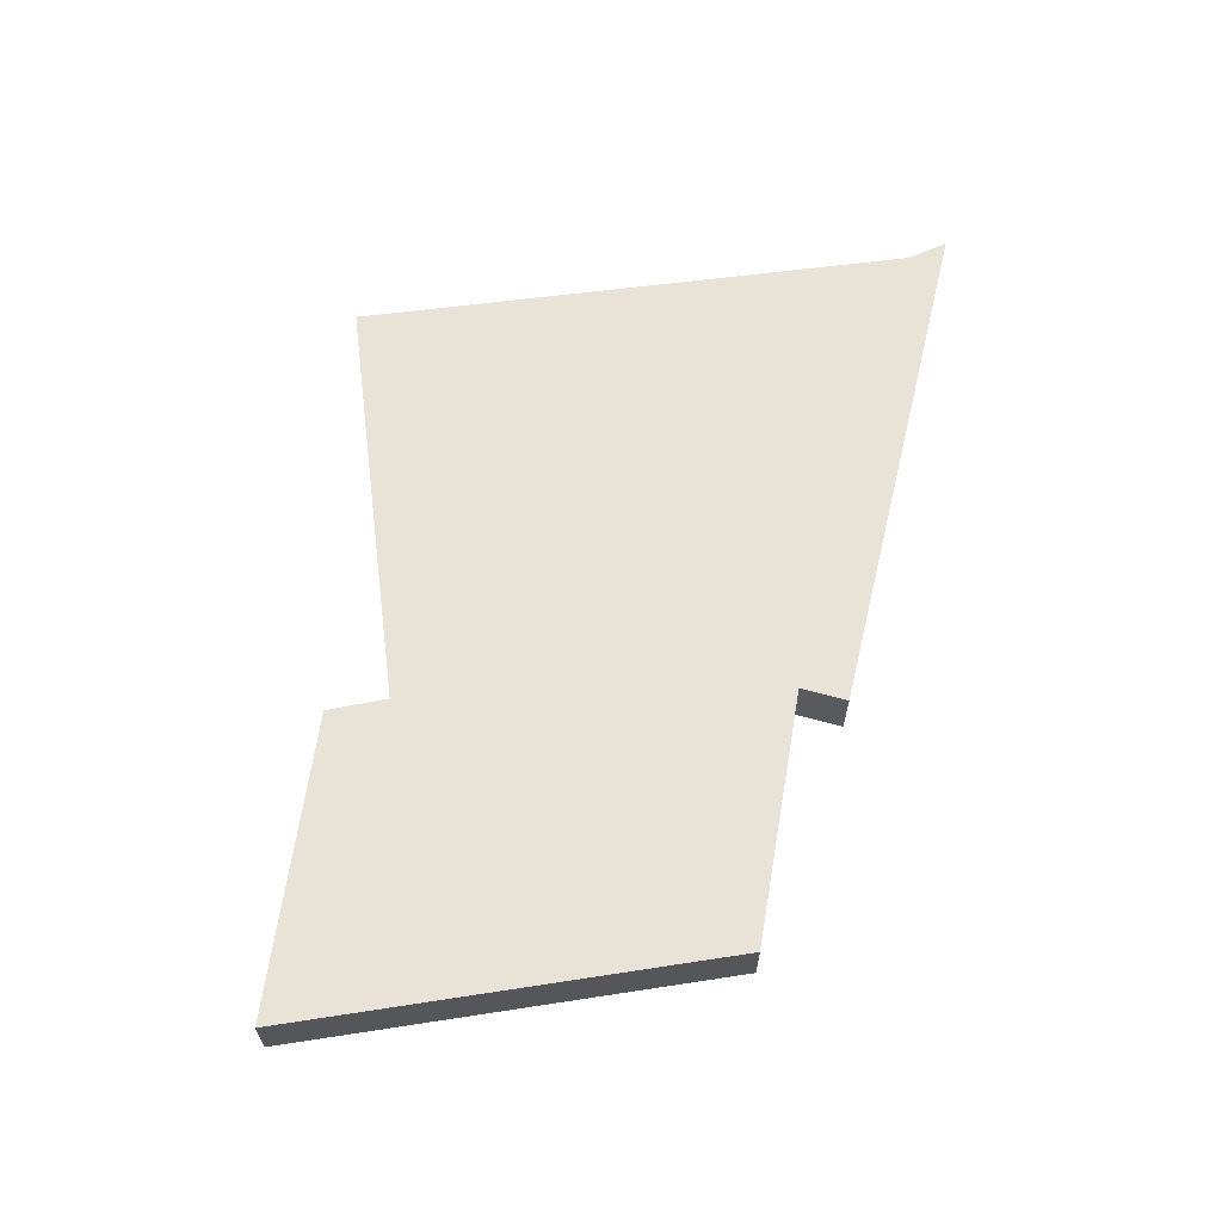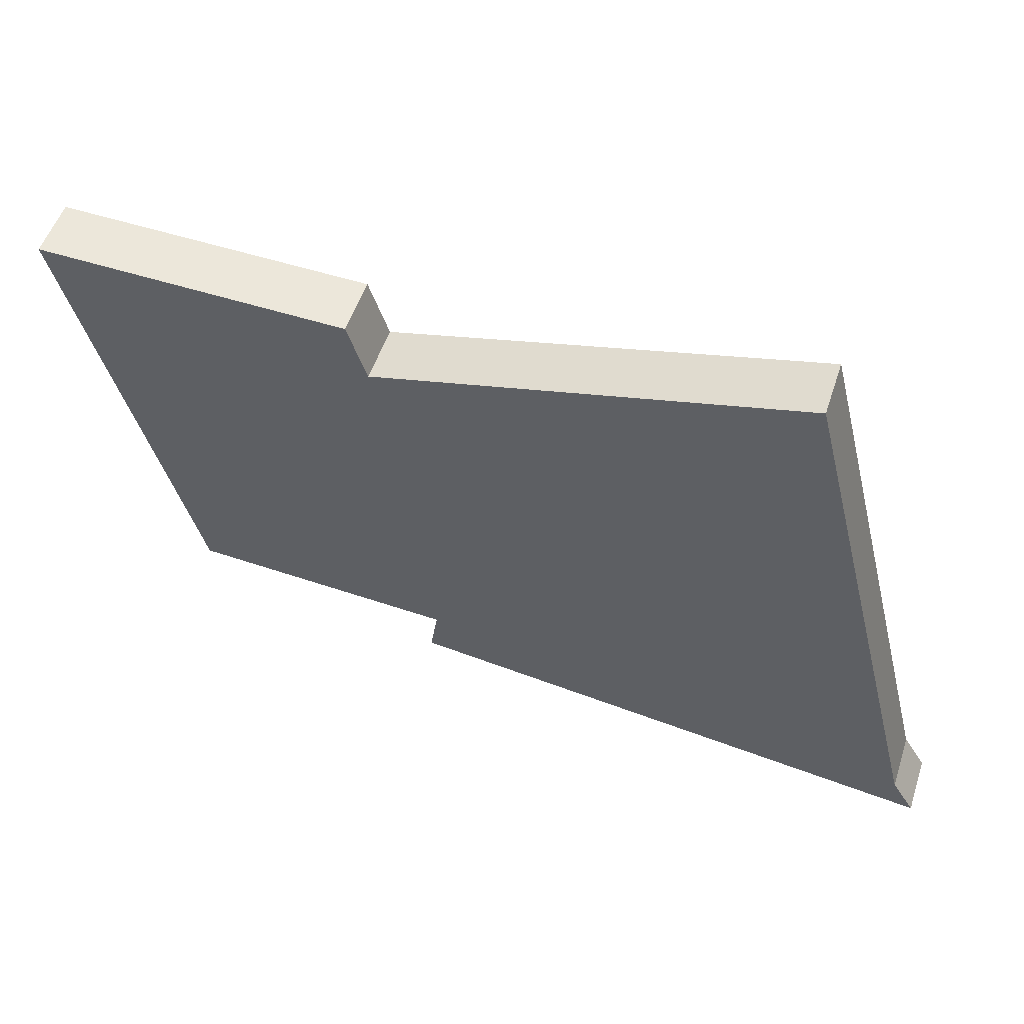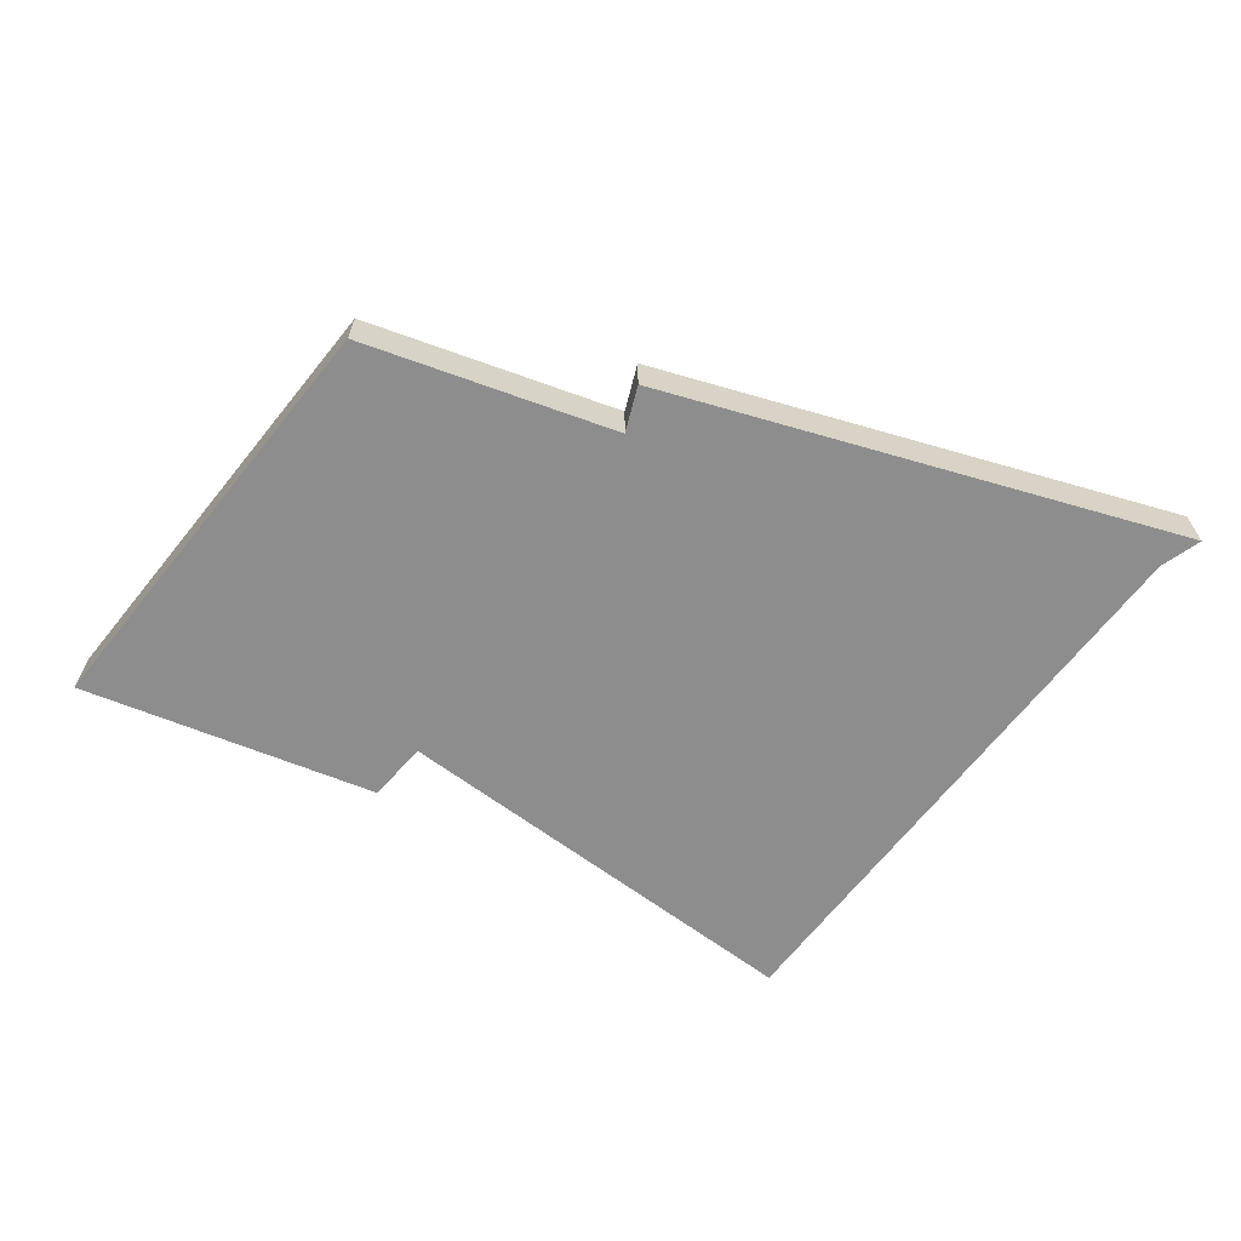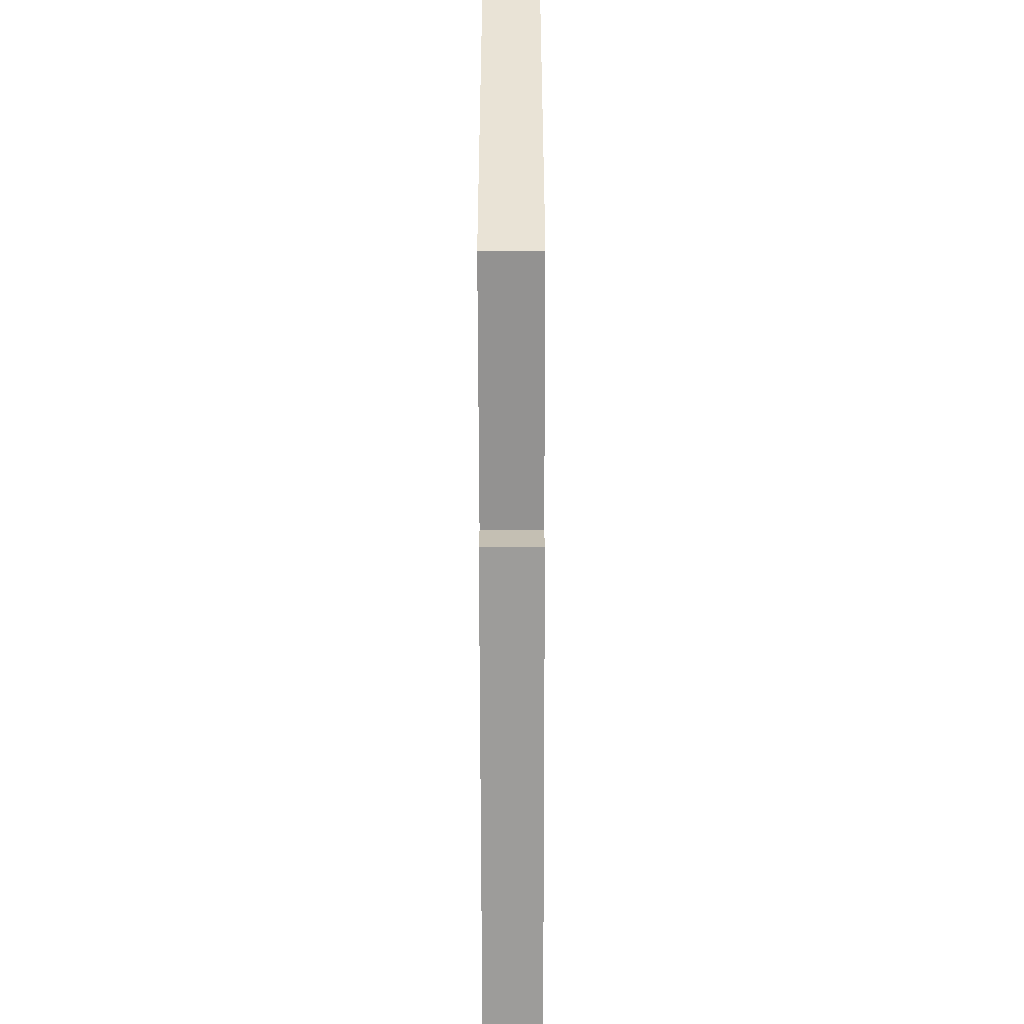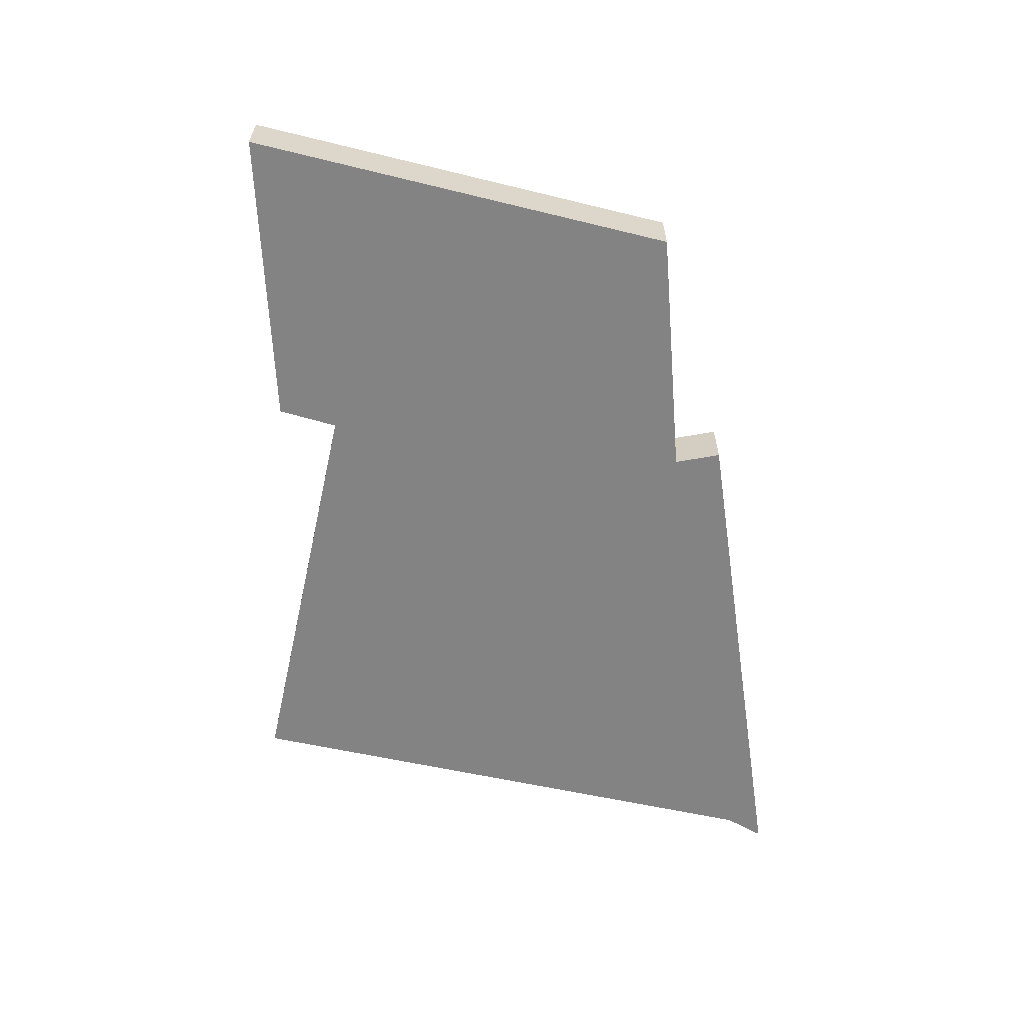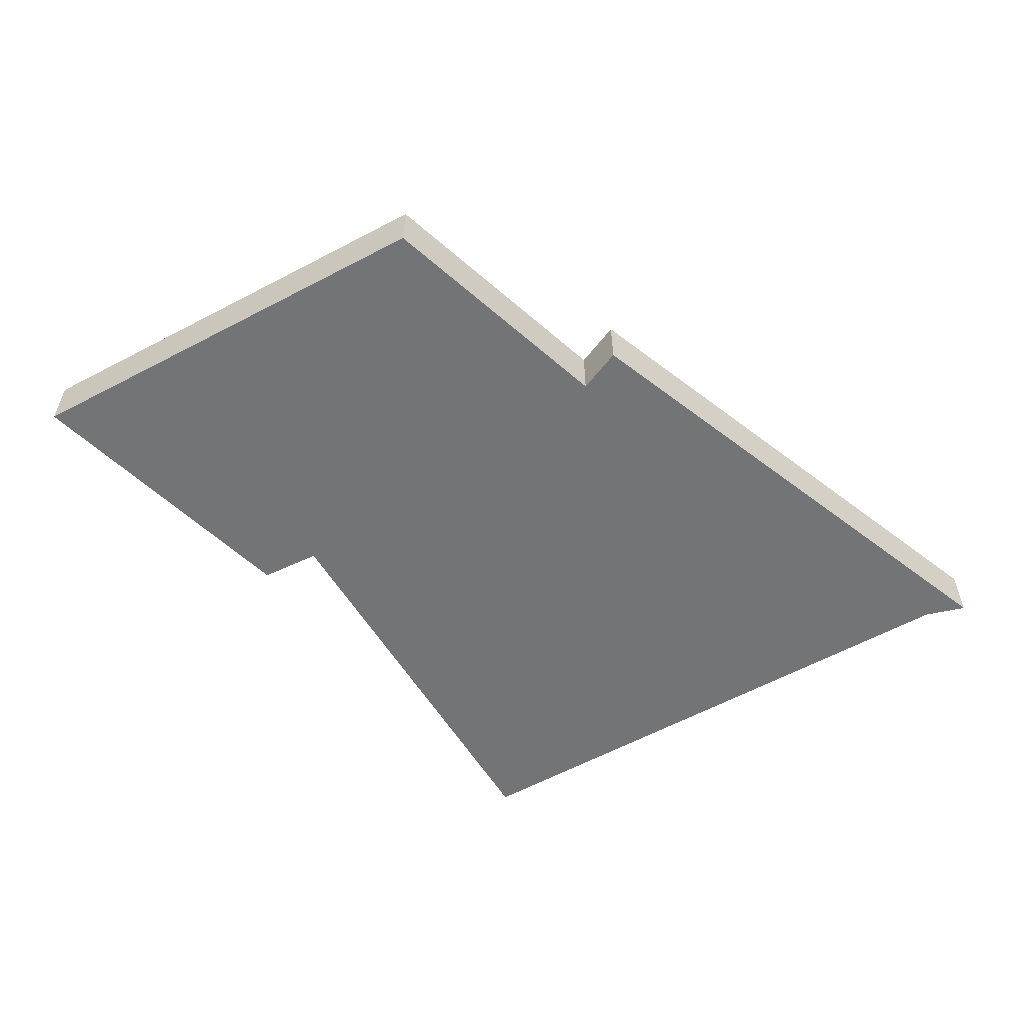
<metadata>
{"format":"obj","ext":"obj","renderer":"f3d","projection":"perspective","resolution":1024,"background":"white","views":[{"elev":62.5,"azim":96.8,"up":"+Y"},{"elev":53.1,"azim":-161.8,"up":"+Z"},{"elev":-64.6,"azim":156.9,"up":"+Y"},{"elev":-63.4,"azim":90.1,"up":"+Z"},{"elev":-61.0,"azim":91.6,"up":"+Y"},{"elev":-56.1,"azim":134.5,"up":"+Y"}]}
</metadata>
<code>
v  9.751 0.719 1.547
v  7.466 0.719 6.762
v  11.23 0.719 6.822
v  7.229 0.719 6.035
v  2.11 0.719 7.315
v  0.283 0.719 0.458
v  2.03 0.719 7.335
v  6.54 0.719 1.378
v  6.631 0.719 0.791
v  0.296 0.719 0.035
v  0 0.719 4.403e-17
v  2.03 -4.491e-16 7.335
v  7.229 -3.695e-16 6.035
v  2.11 -4.479e-16 7.315
v  7.466 -4.141e-16 6.762
v  11.23 -4.177e-16 6.822
v  0.283 -2.804e-17 0.458
v  9.751 -9.473e-17 1.547
v  6.54 -8.438e-17 1.378
v  6.631 -4.843e-17 0.791
v  0.296 -2.143e-18 0.035
v  0 0 0
g defaultobject
f 1 2 3
f 2 1 4
f 5 6 7
f 6 5 4
f 6 4 8
f 8 4 1
f 6 8 9
f 6 9 10
f 6 10 11
f 12 5 7
f 5 12 4
f 4 12 13
f 13 12 14
f 15 3 2
f 3 15 16
f 13 2 4
f 2 13 15
f 17 7 6
f 7 17 12
f 16 1 3
f 1 16 18
f 19 9 8
f 9 19 20
f 18 8 1
f 8 18 19
f 20 10 9
f 10 20 21
f 10 21 11
f 11 21 22
f 22 6 11
f 6 22 17
f 15 18 16
f 18 15 13
f 18 13 14
f 18 14 19
f 19 14 12
f 19 12 17
f 19 17 20
f 20 17 21
f 21 17 22

</code>
